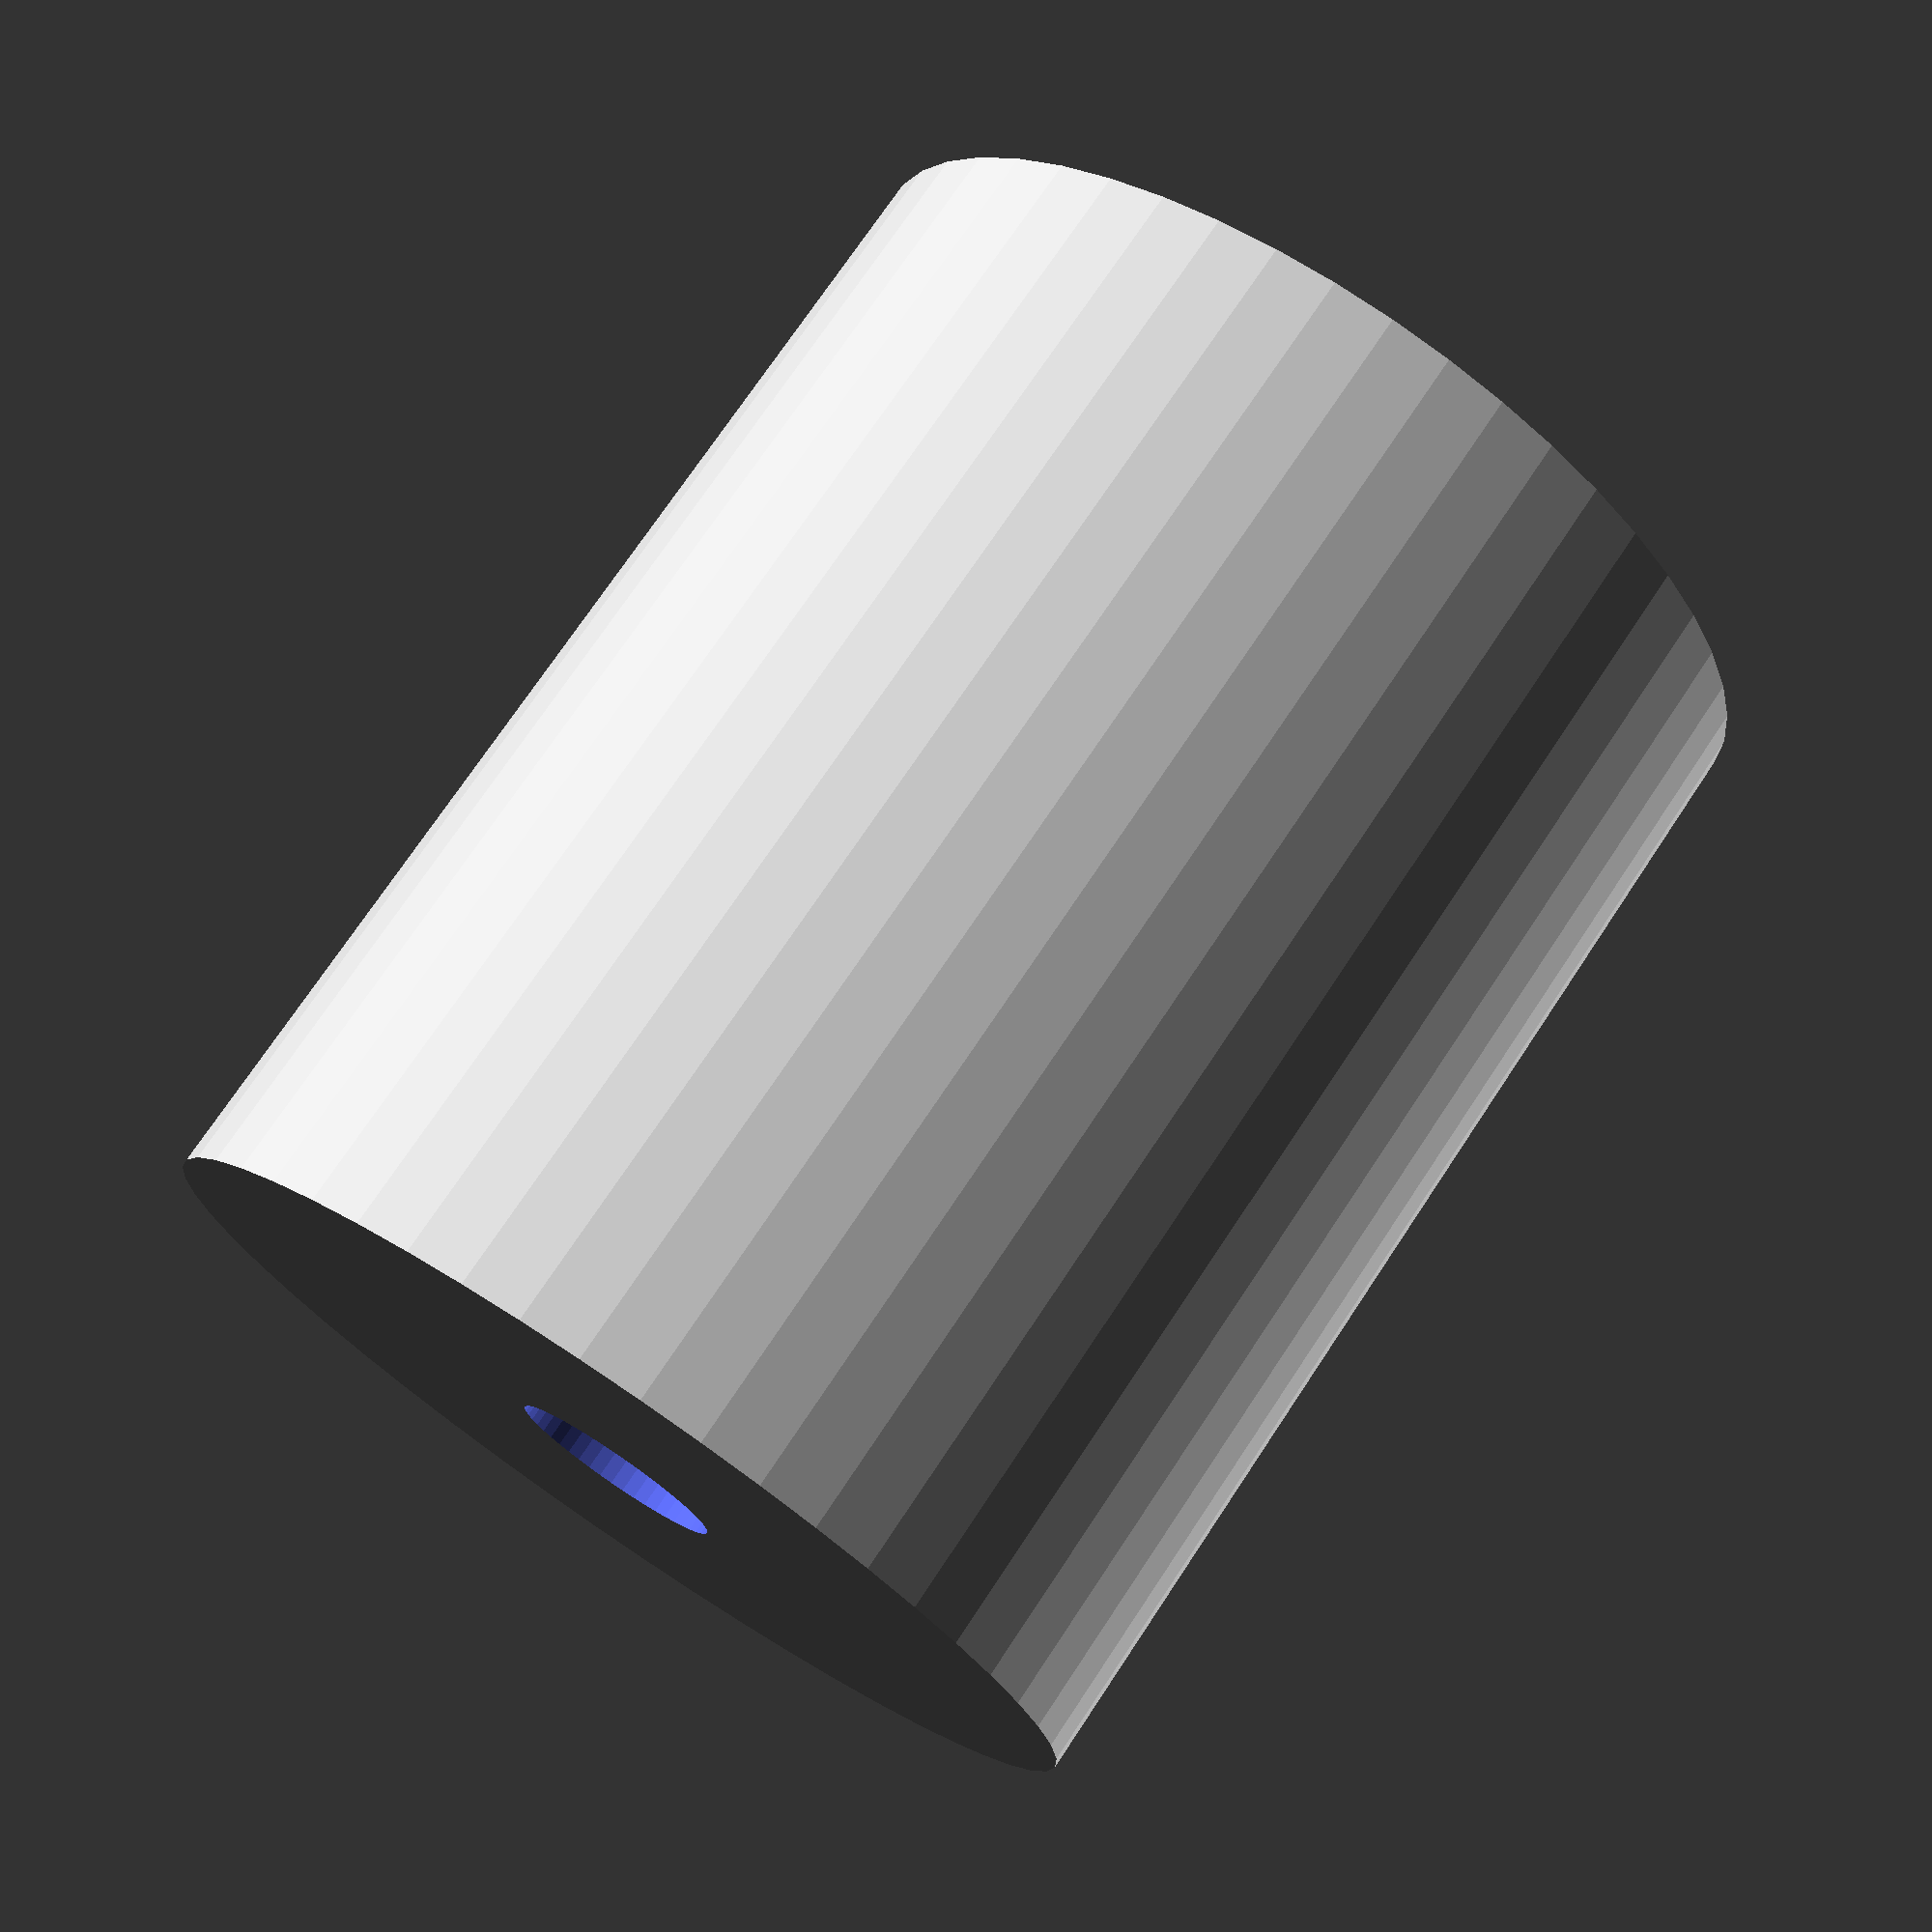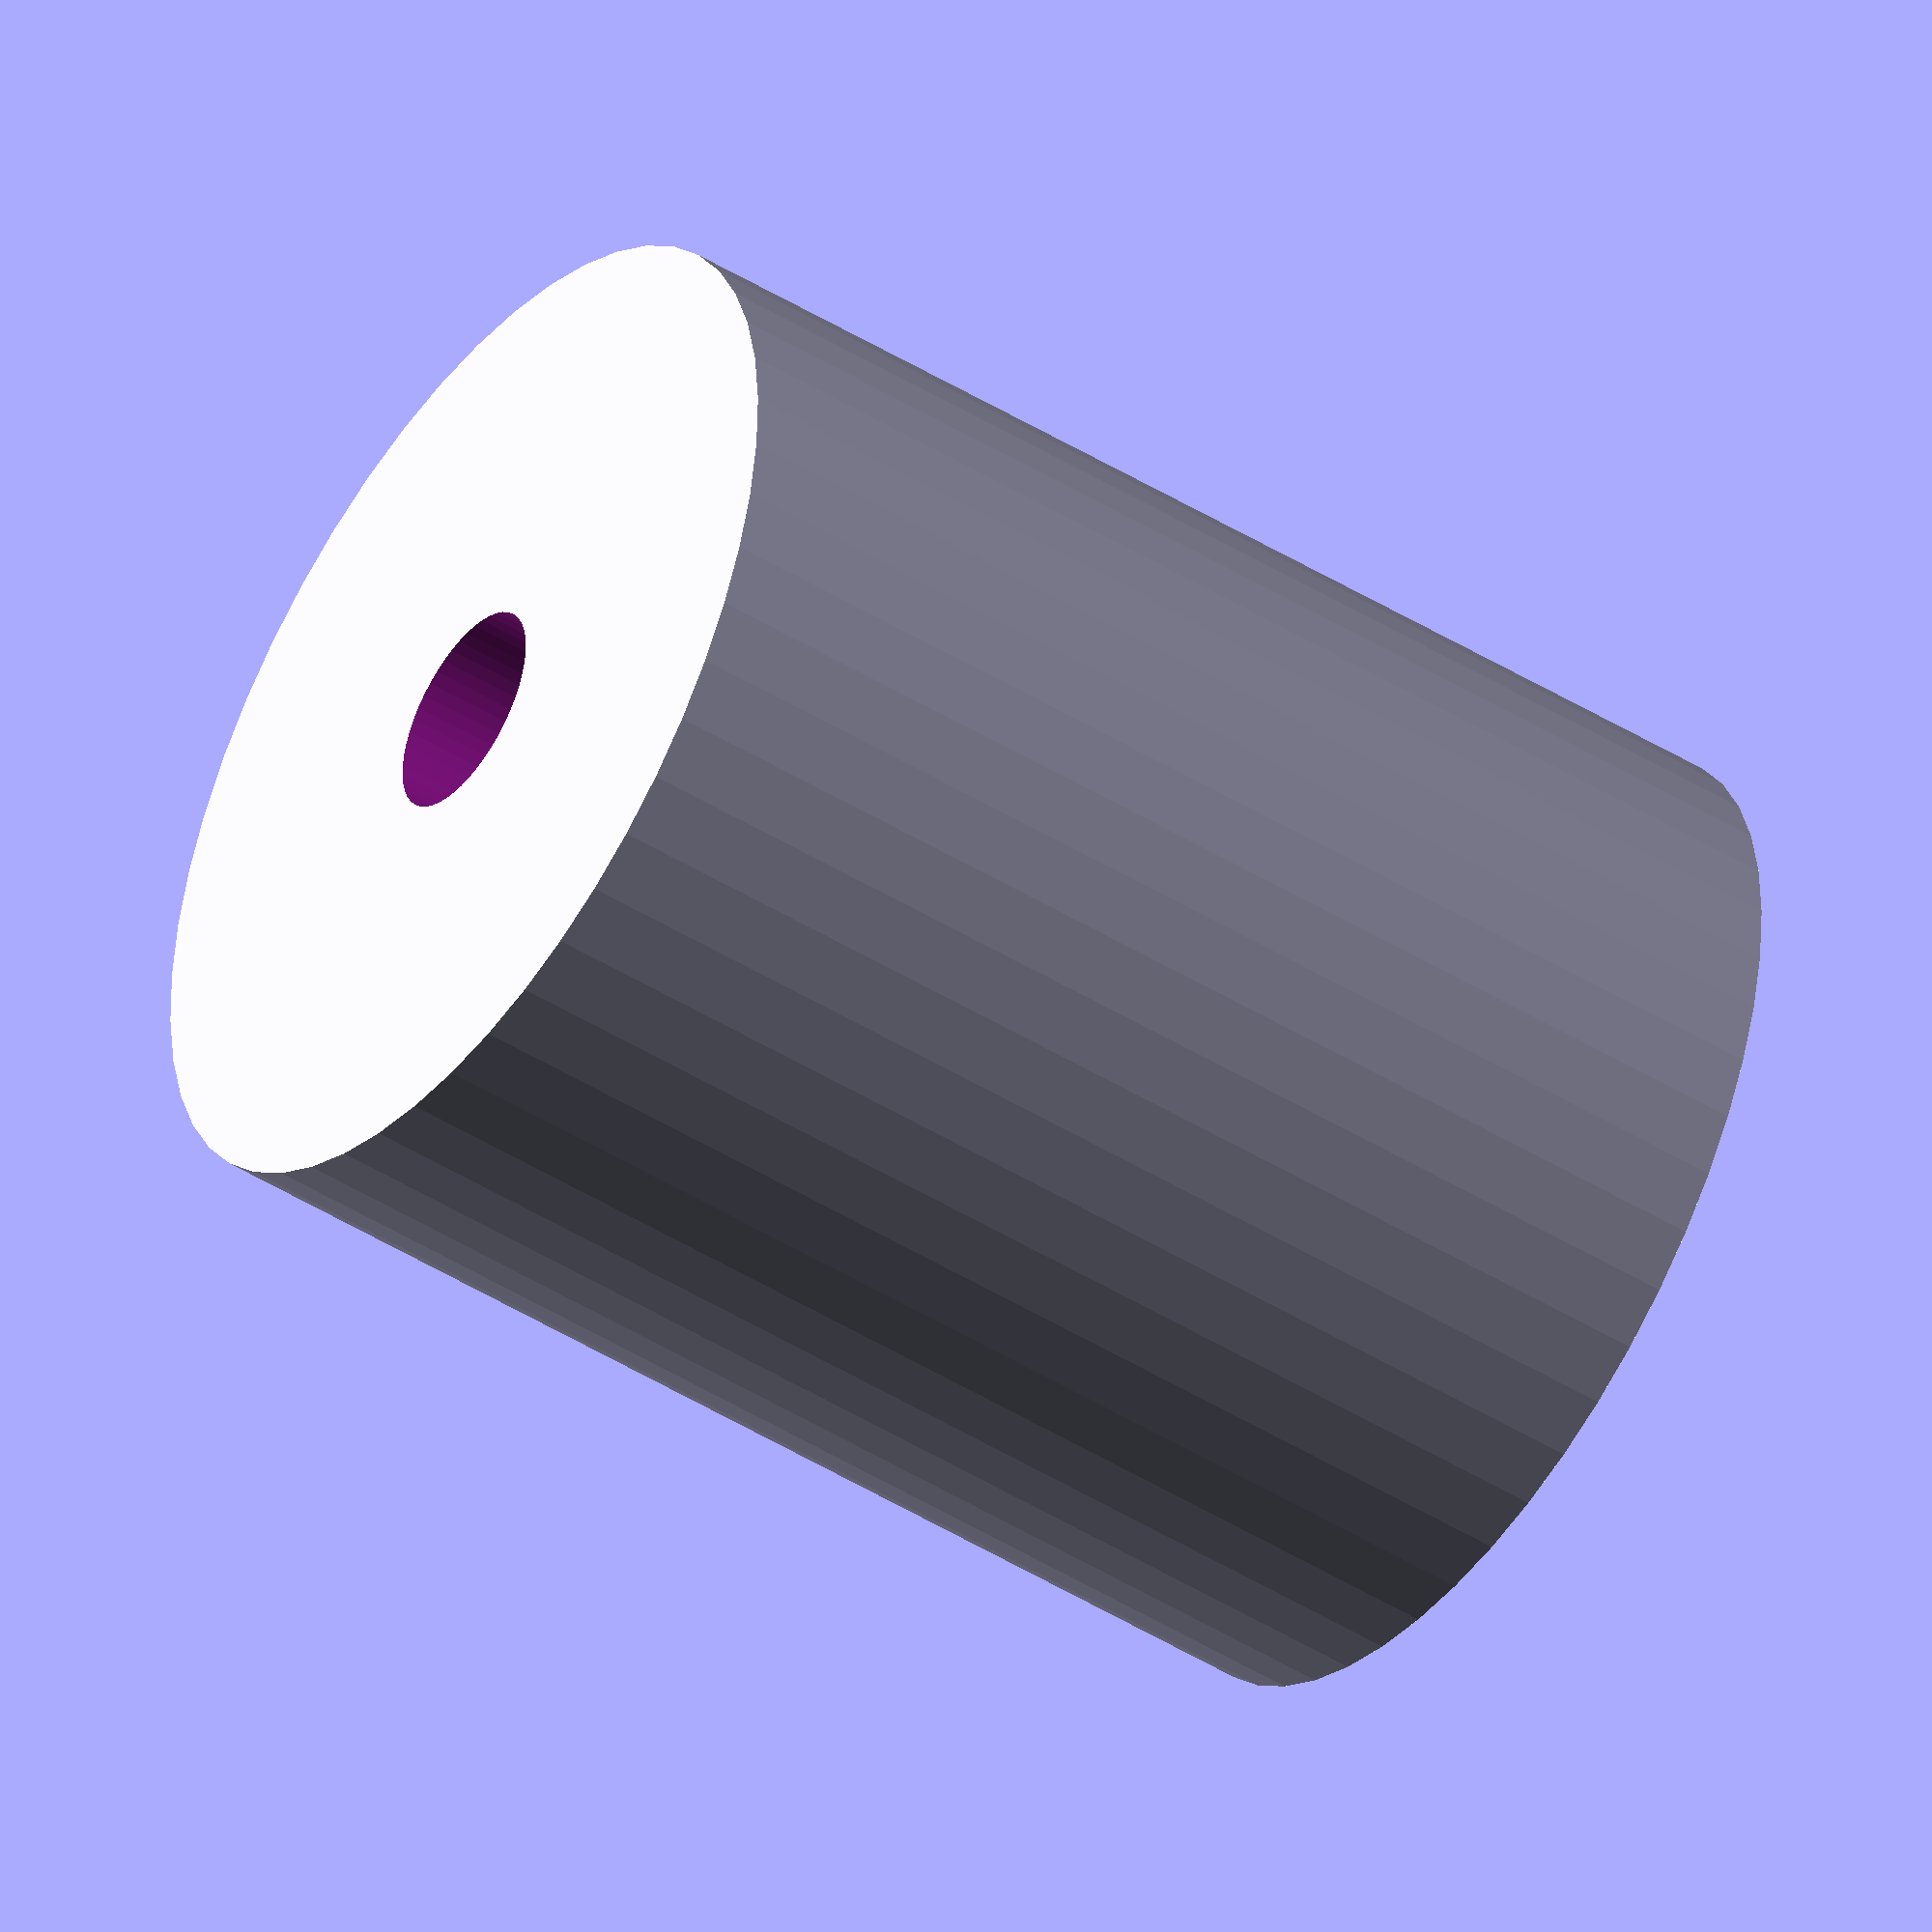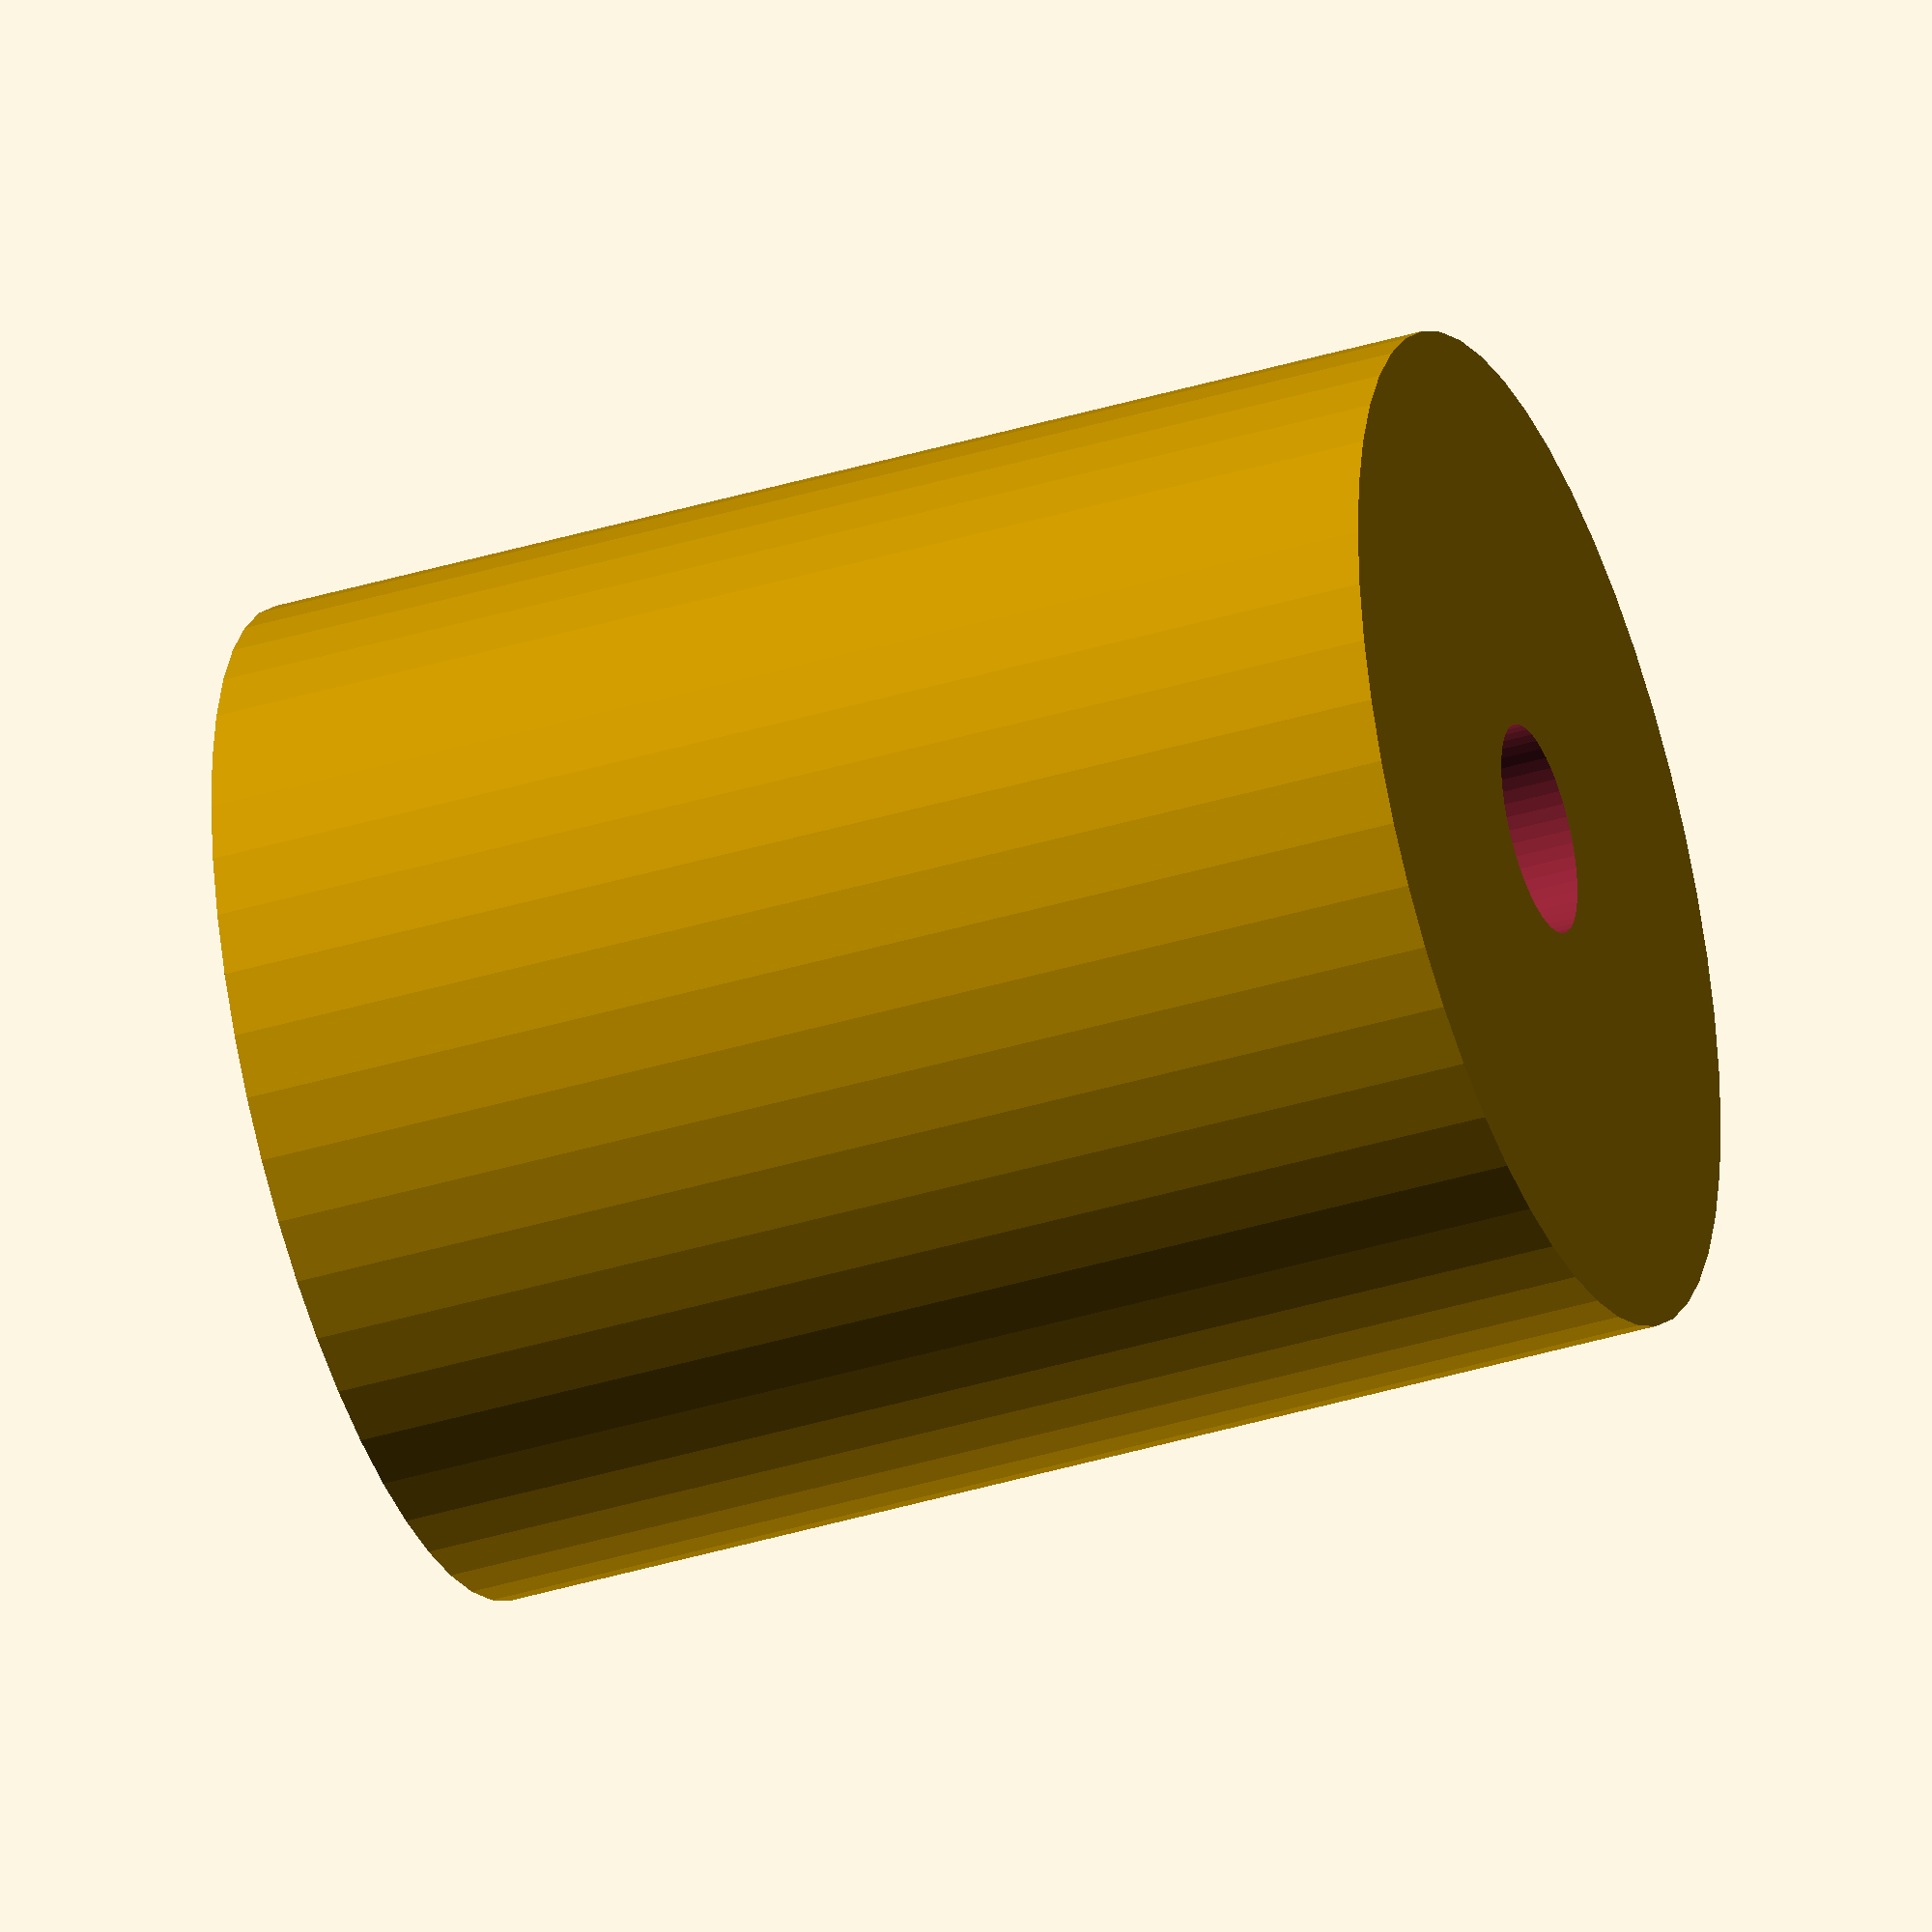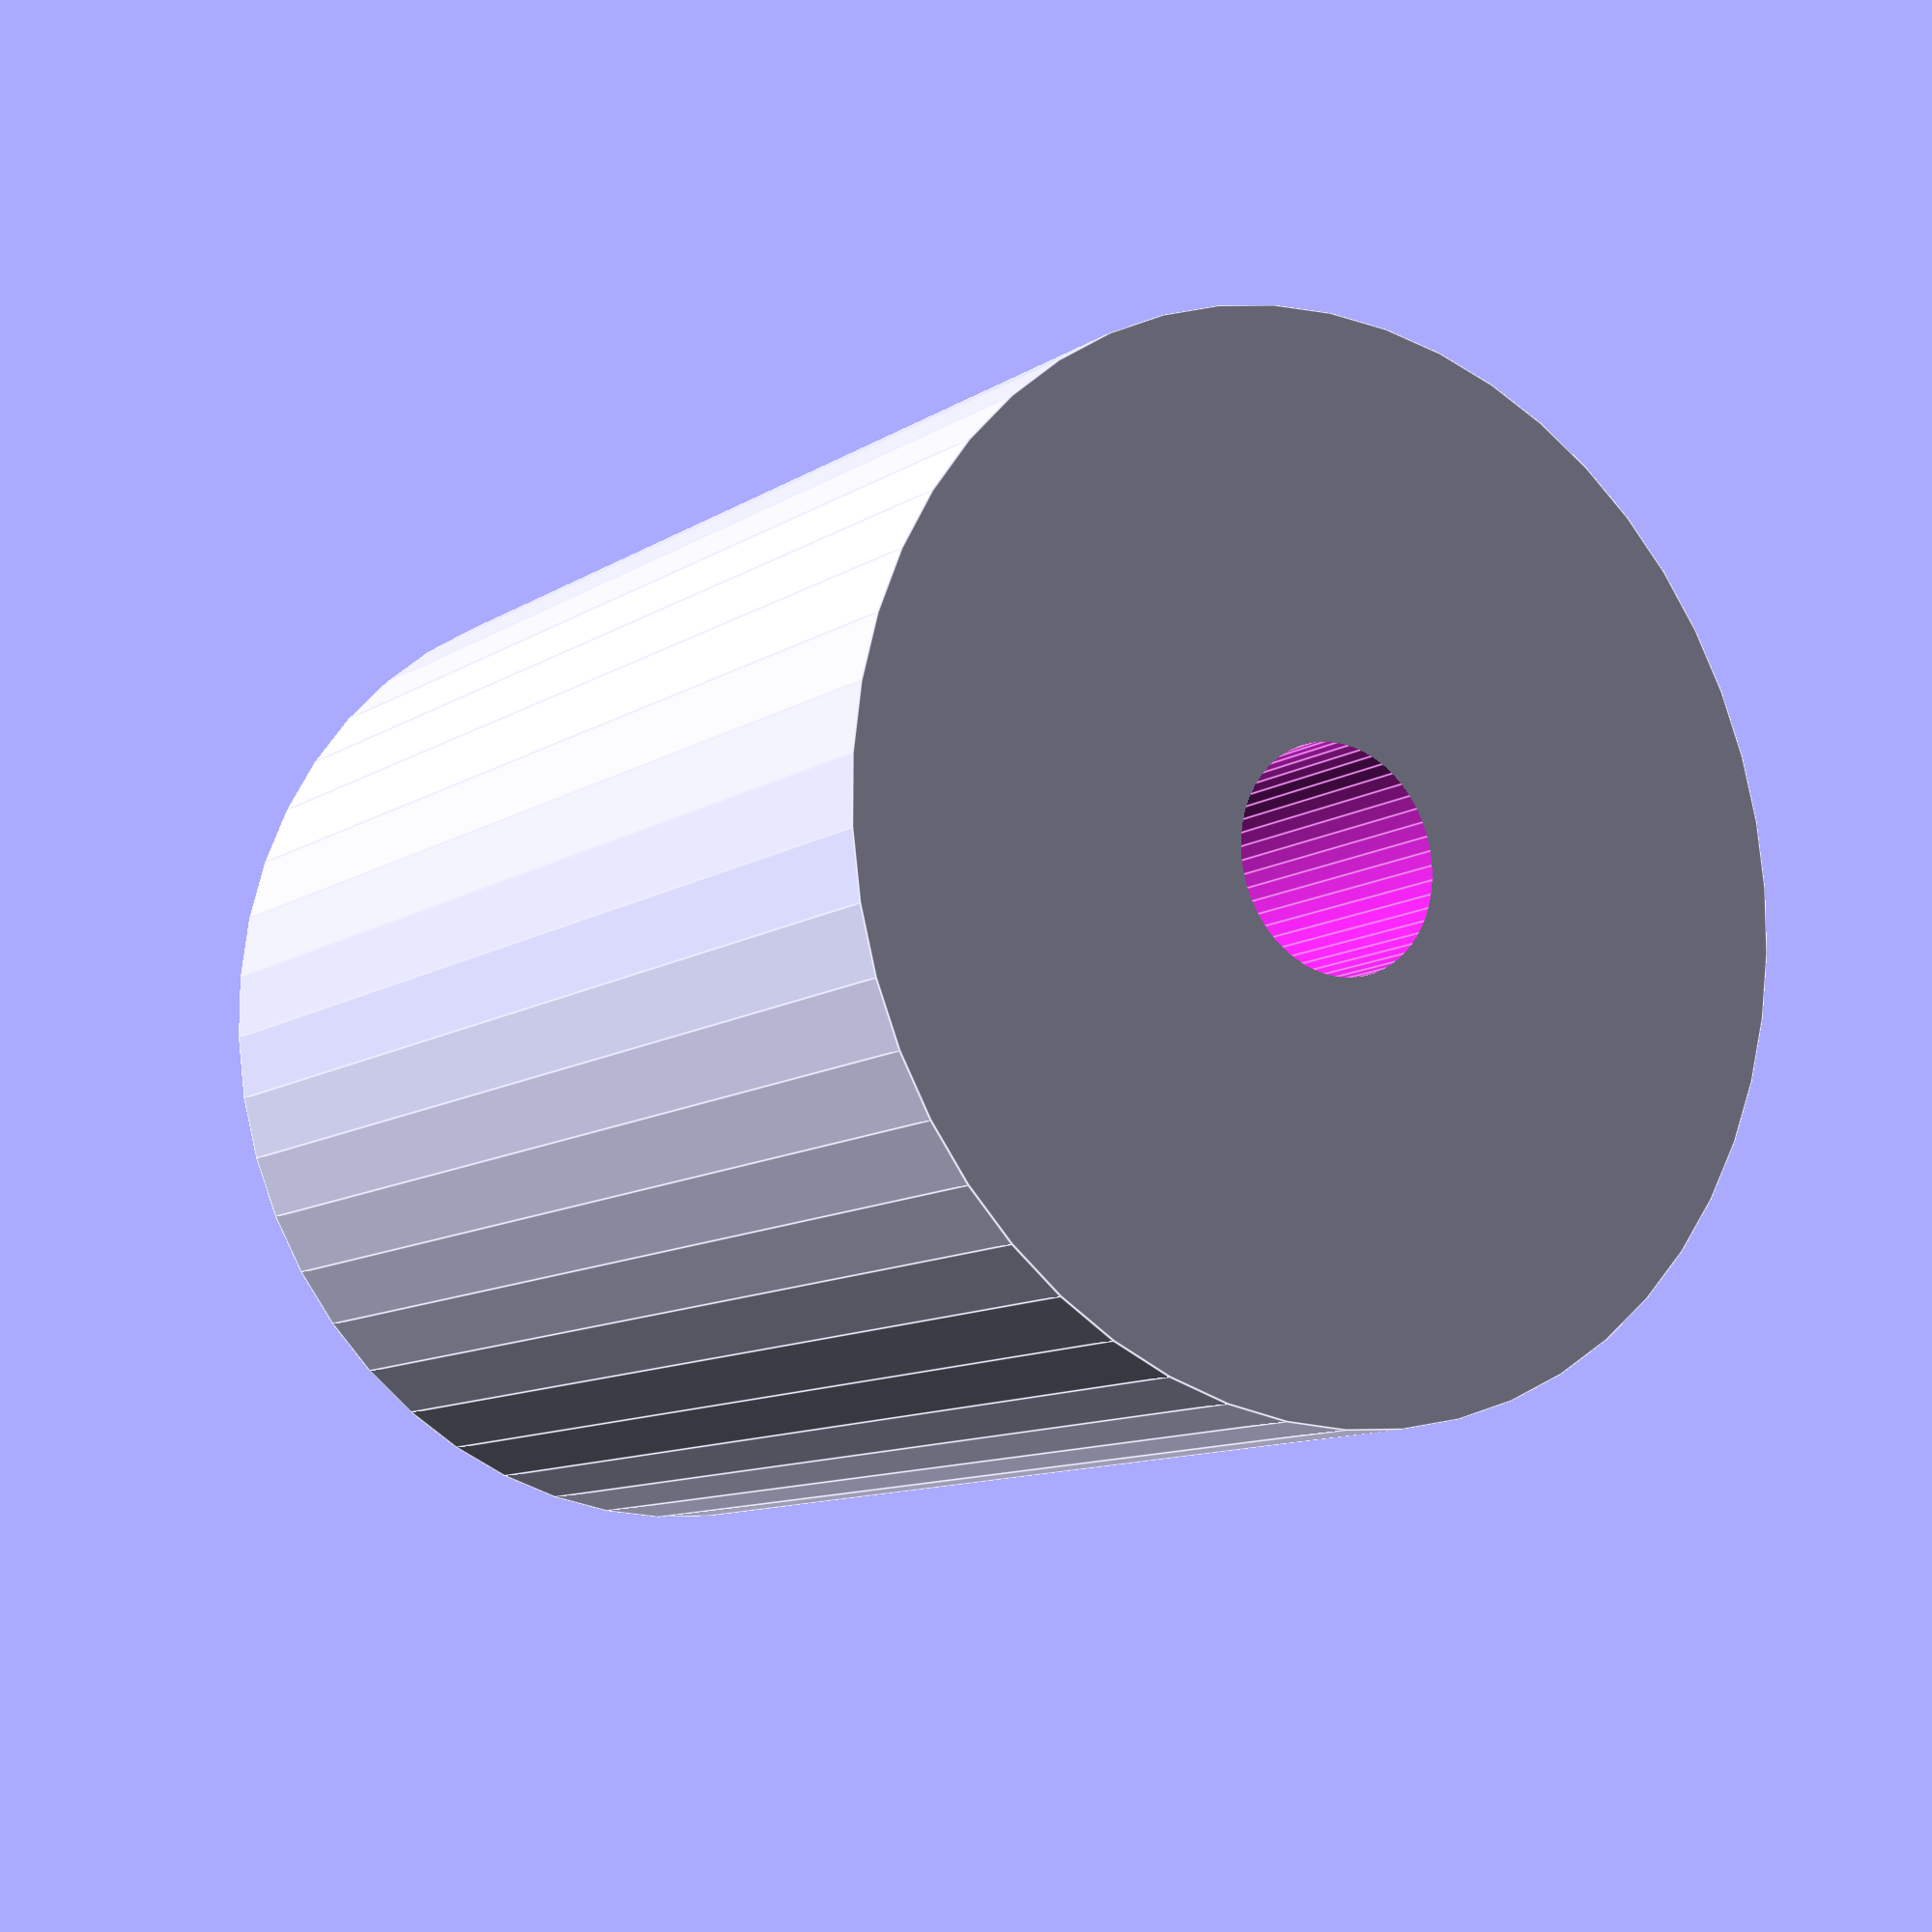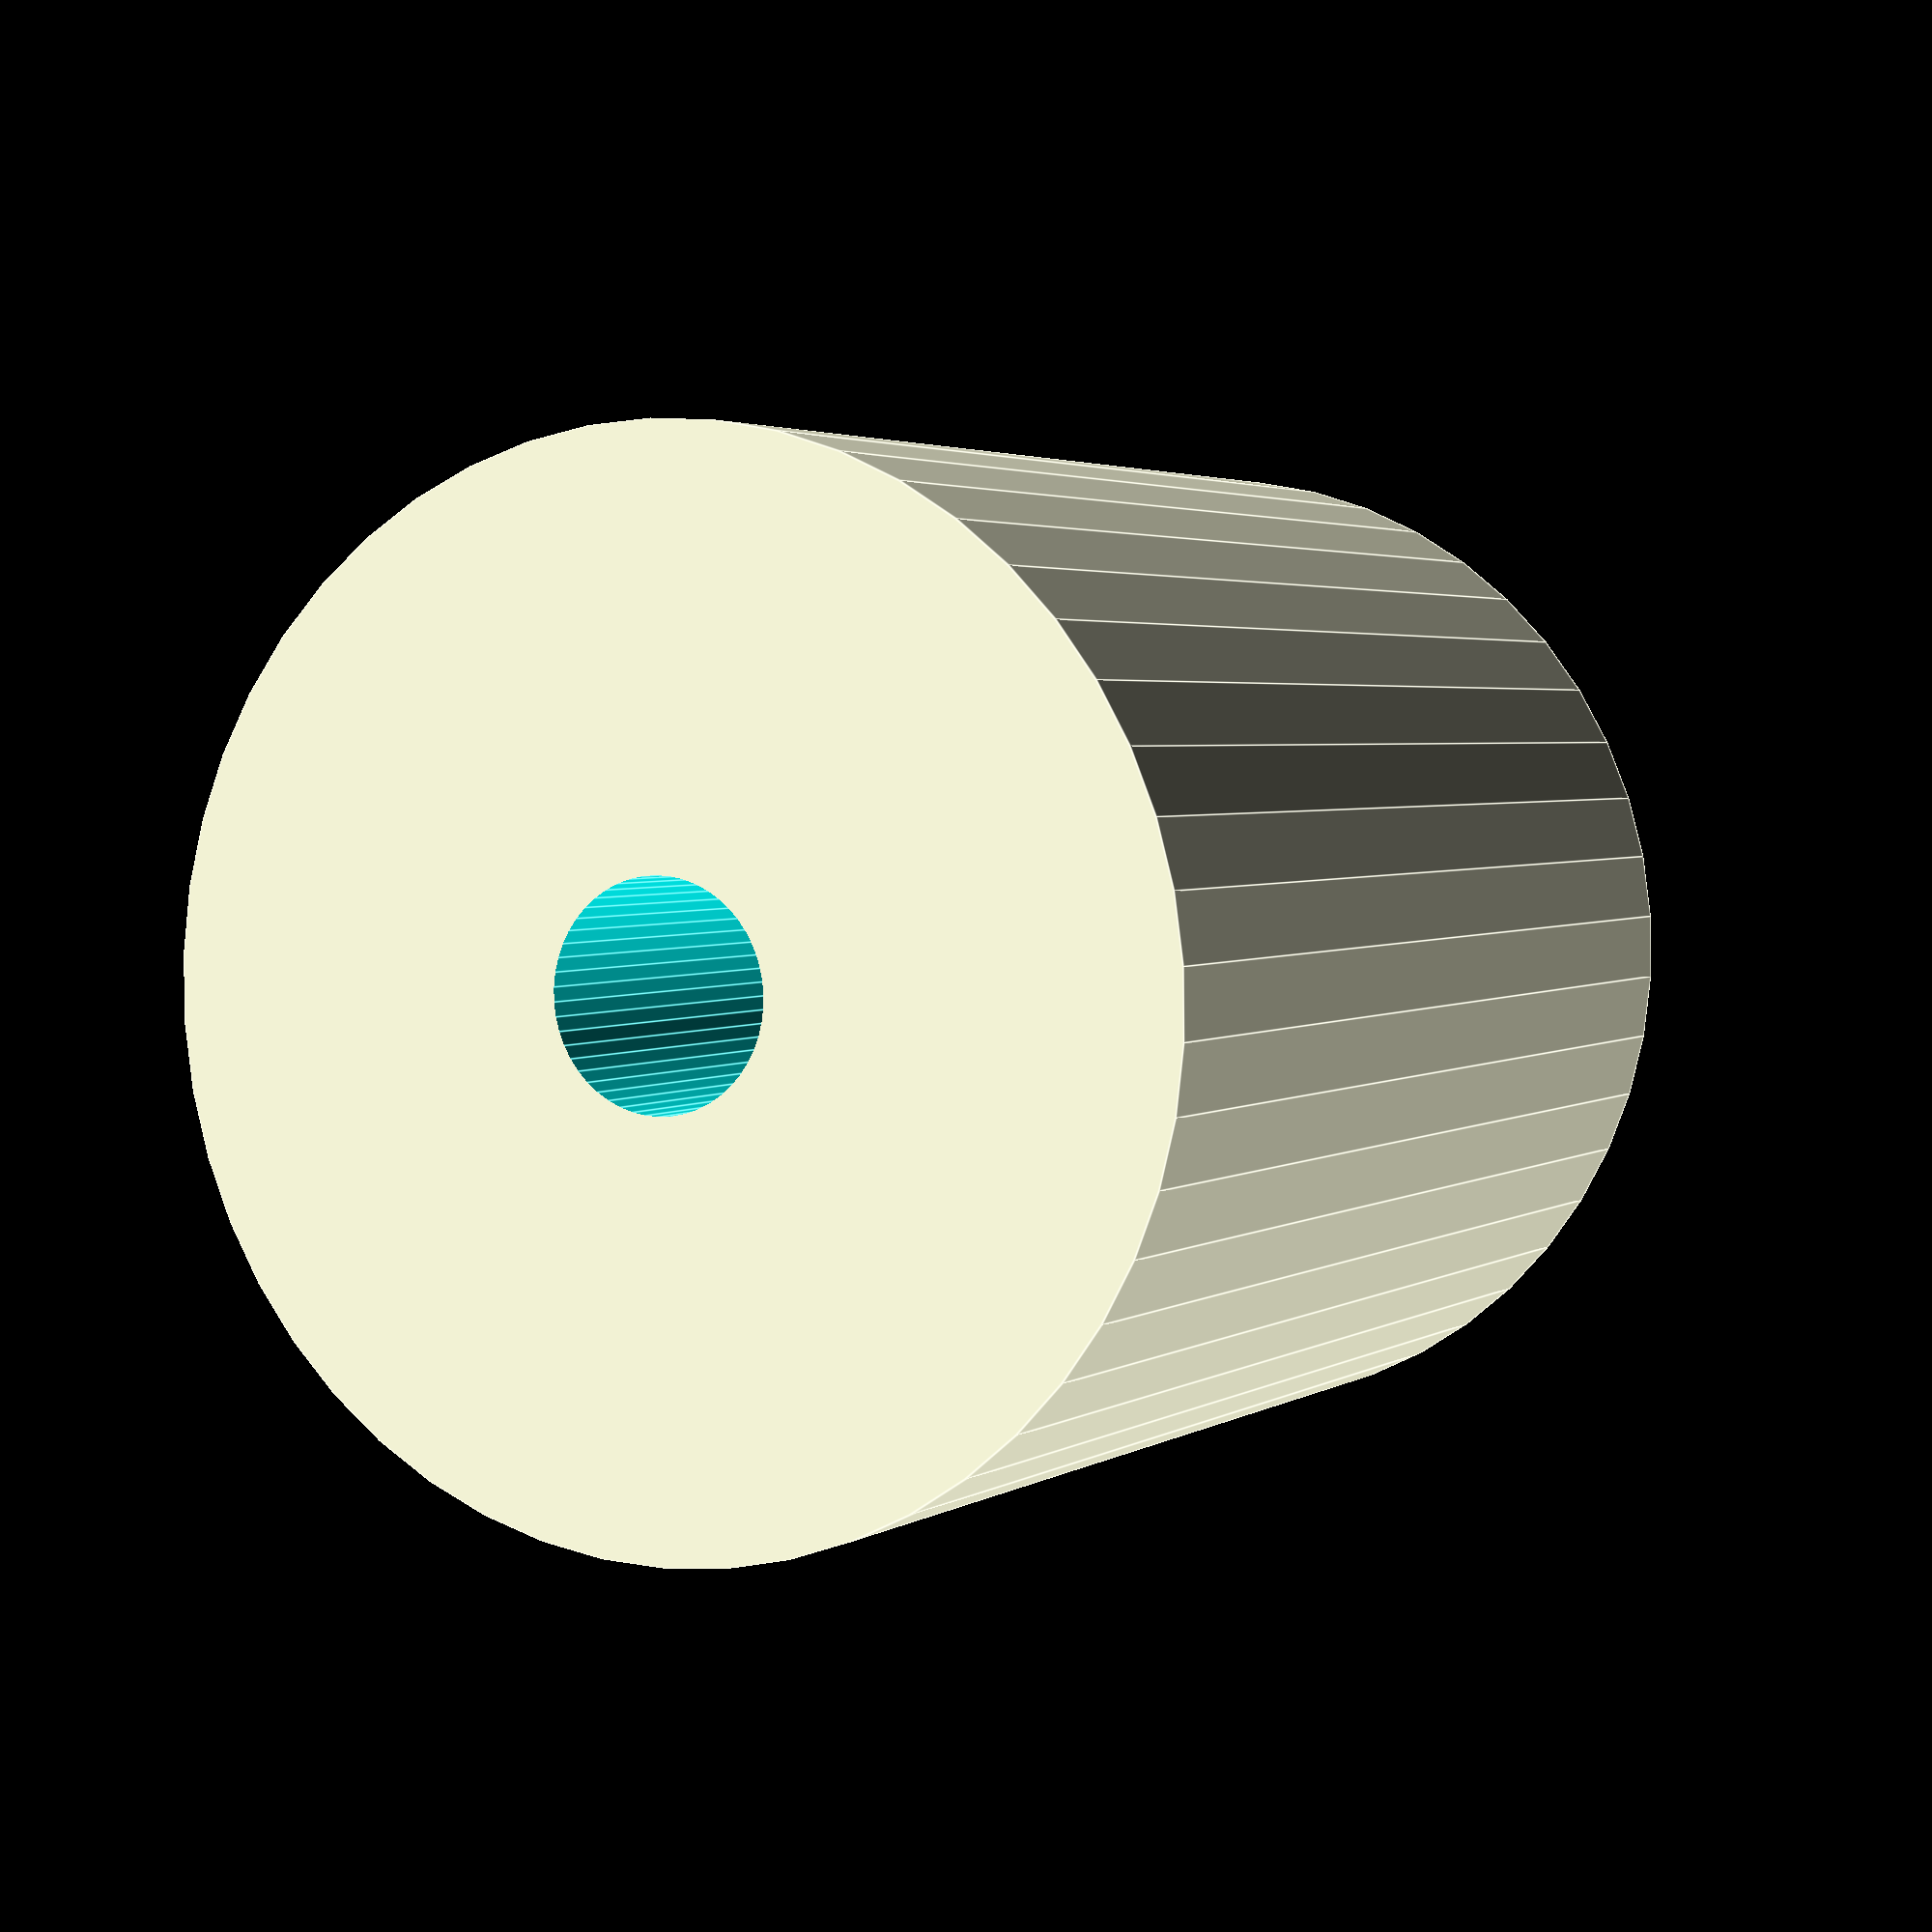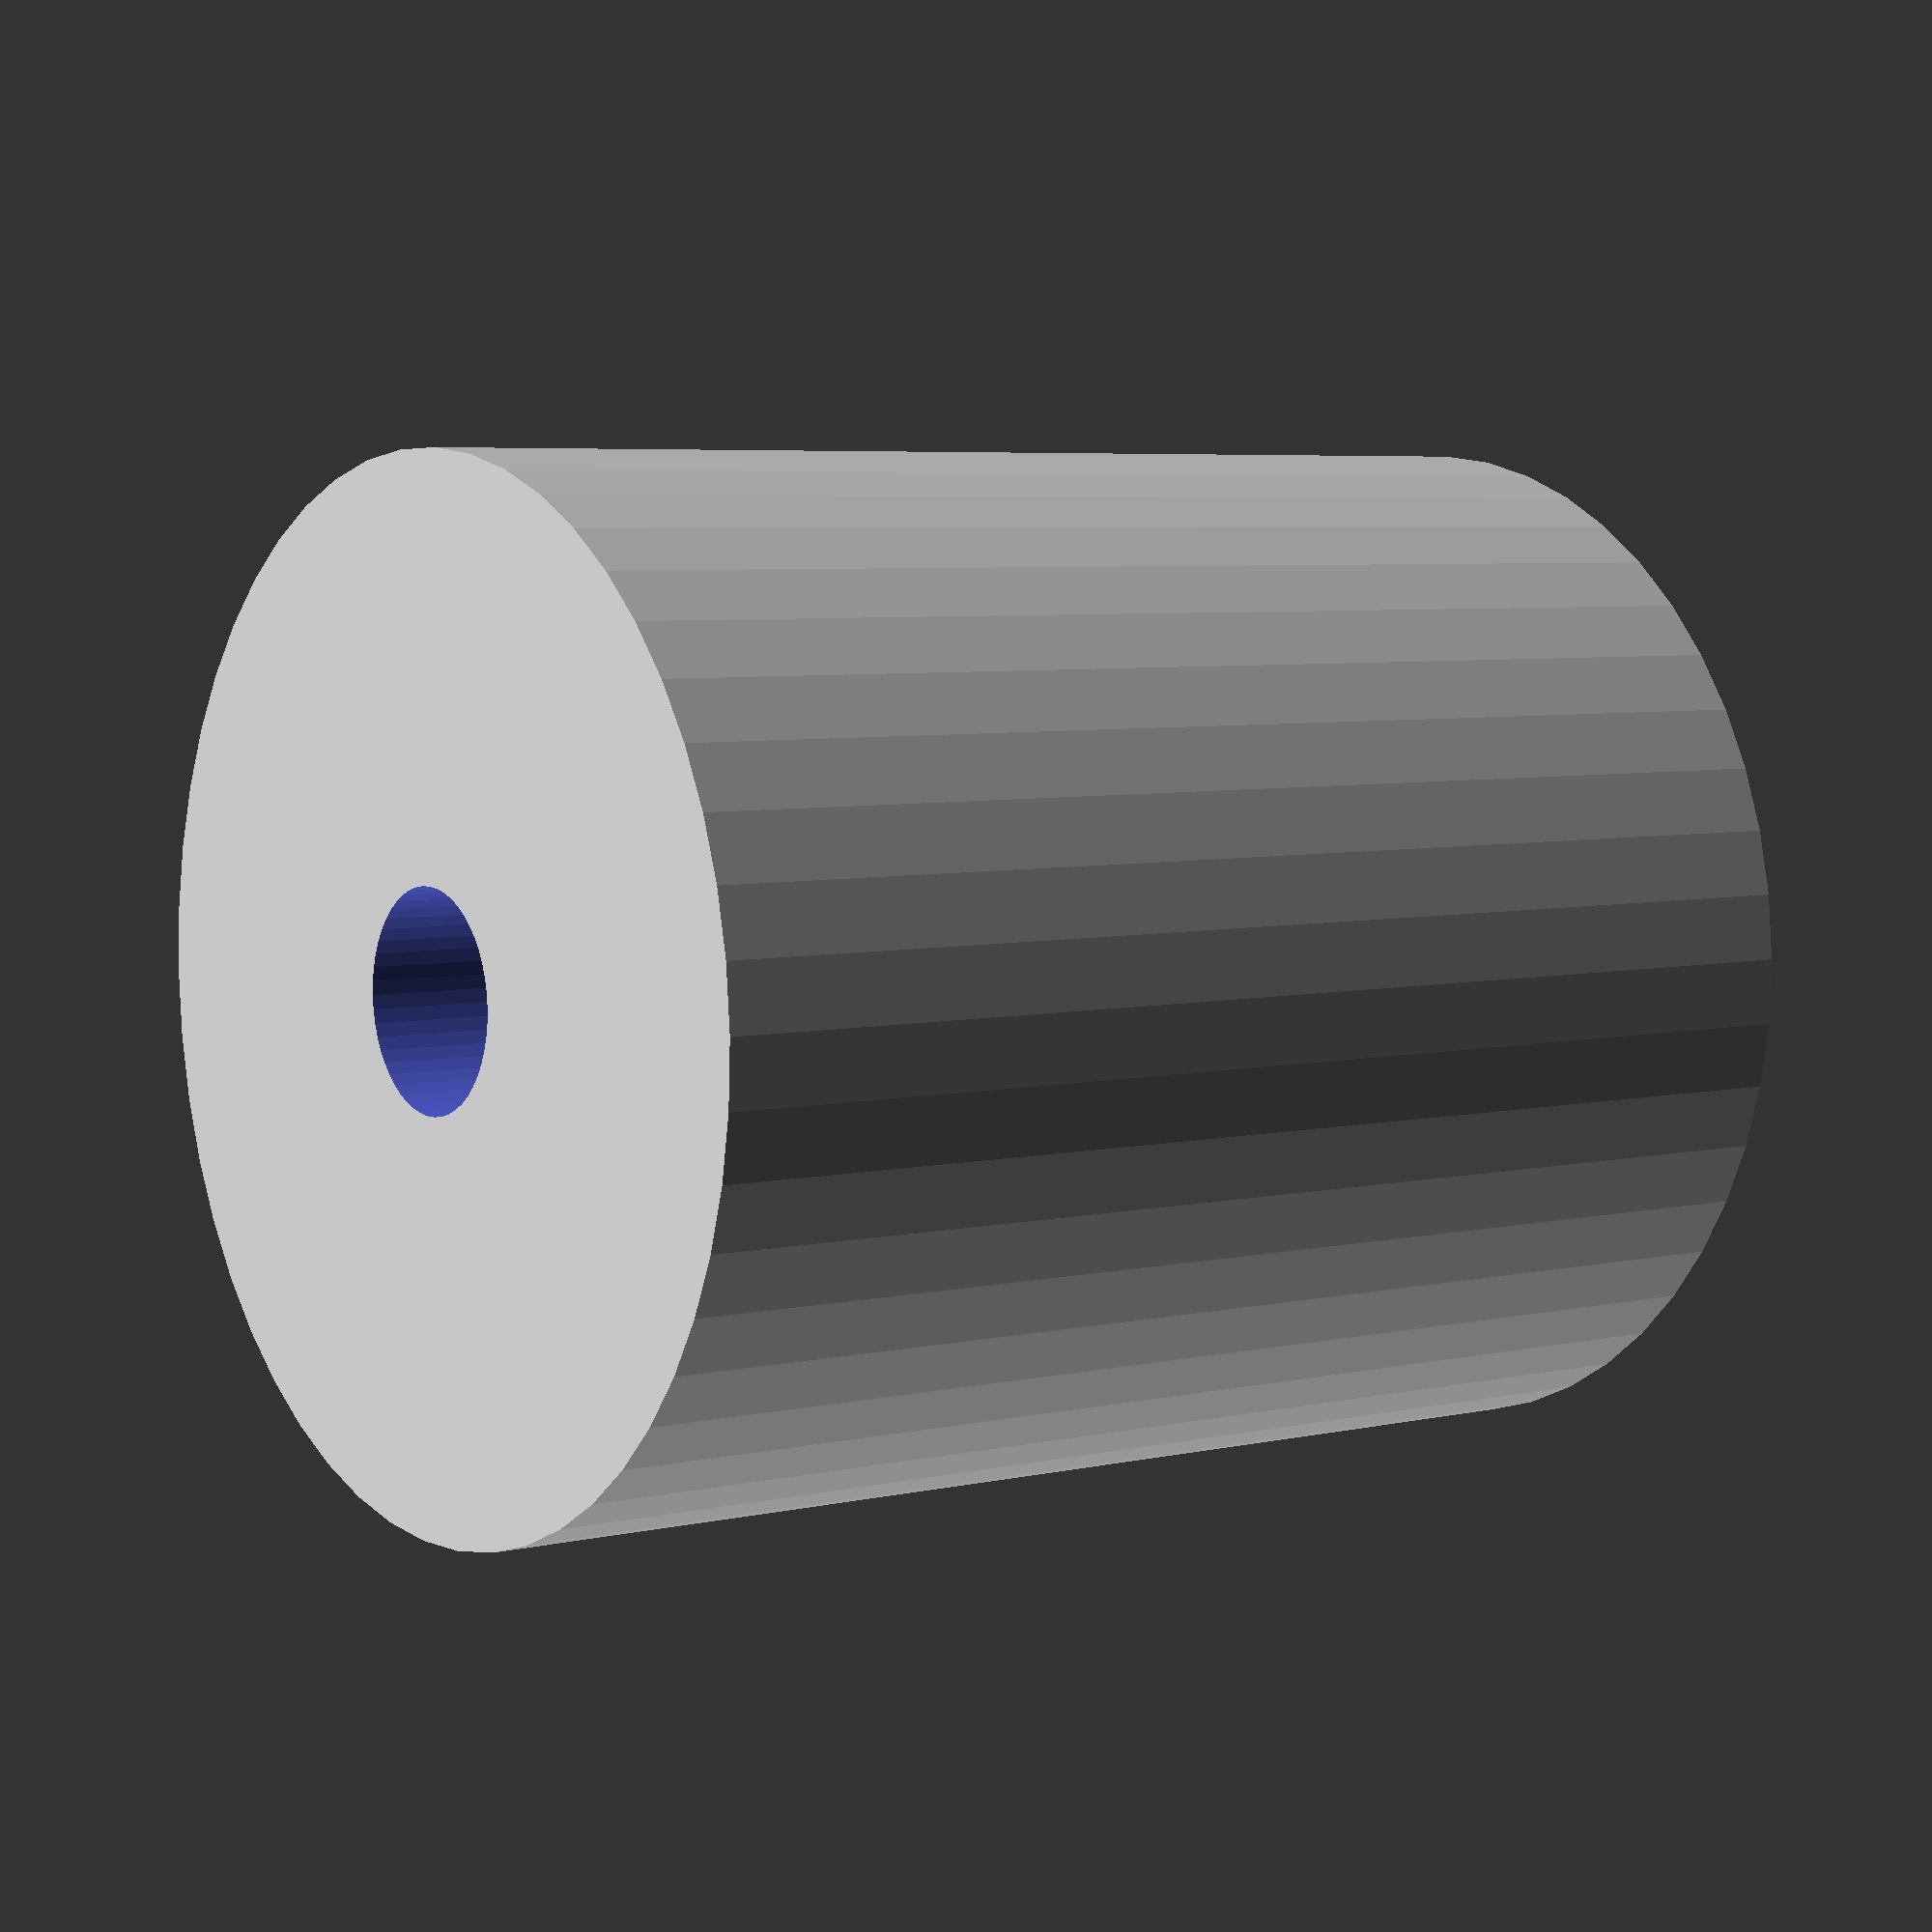
<openscad>
$fn = 50;


difference() {
	union() {
		translate(v = [0, 0, -30.0000000000]) {
			cylinder(h = 60, r = 25.0000000000);
		}
	}
	union() {
		translate(v = [0, 0, -100.0000000000]) {
			cylinder(h = 200, r = 5.2500000000);
		}
	}
}
</openscad>
<views>
elev=107.0 azim=97.7 roll=146.4 proj=p view=wireframe
elev=46.7 azim=164.5 roll=54.9 proj=o view=solid
elev=219.1 azim=28.2 roll=249.2 proj=o view=wireframe
elev=10.7 azim=90.1 roll=327.1 proj=p view=edges
elev=357.2 azim=211.8 roll=26.5 proj=p view=edges
elev=174.7 azim=310.9 roll=305.8 proj=p view=solid
</views>
